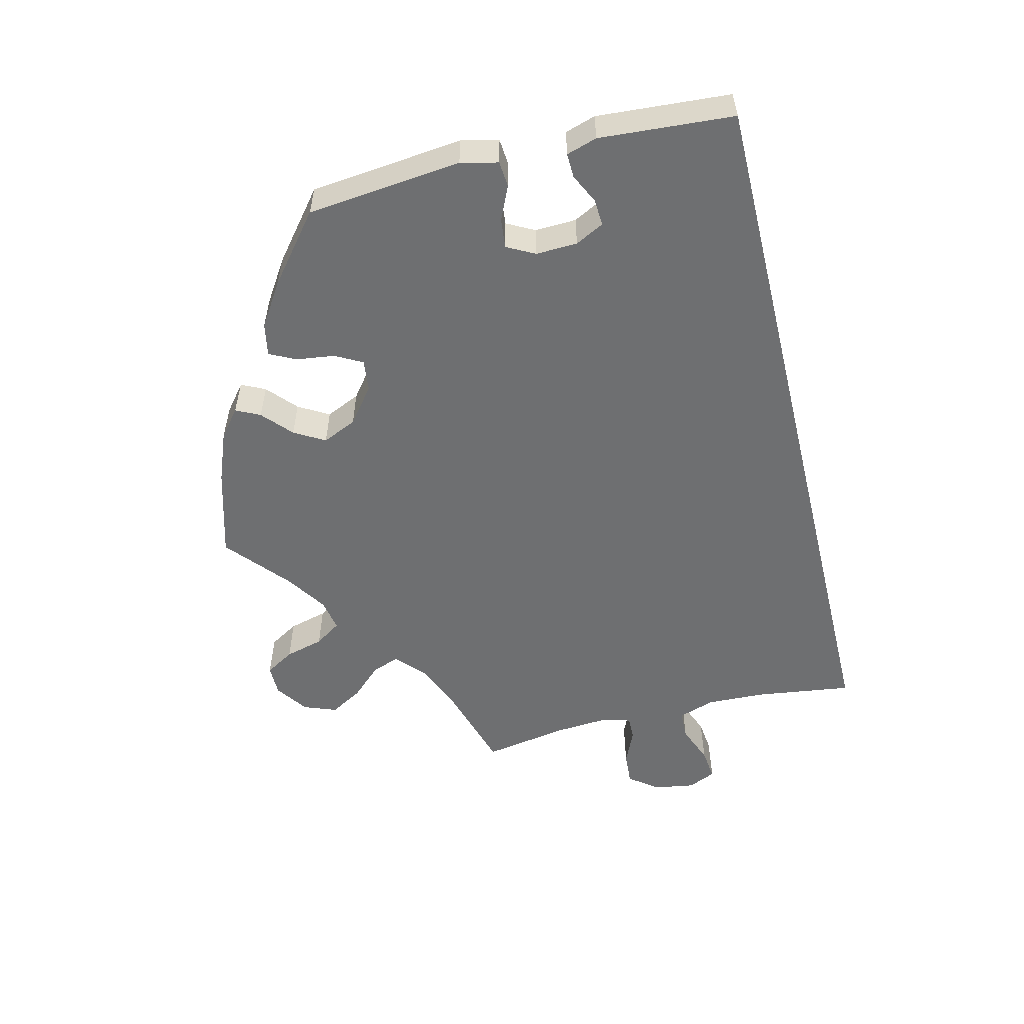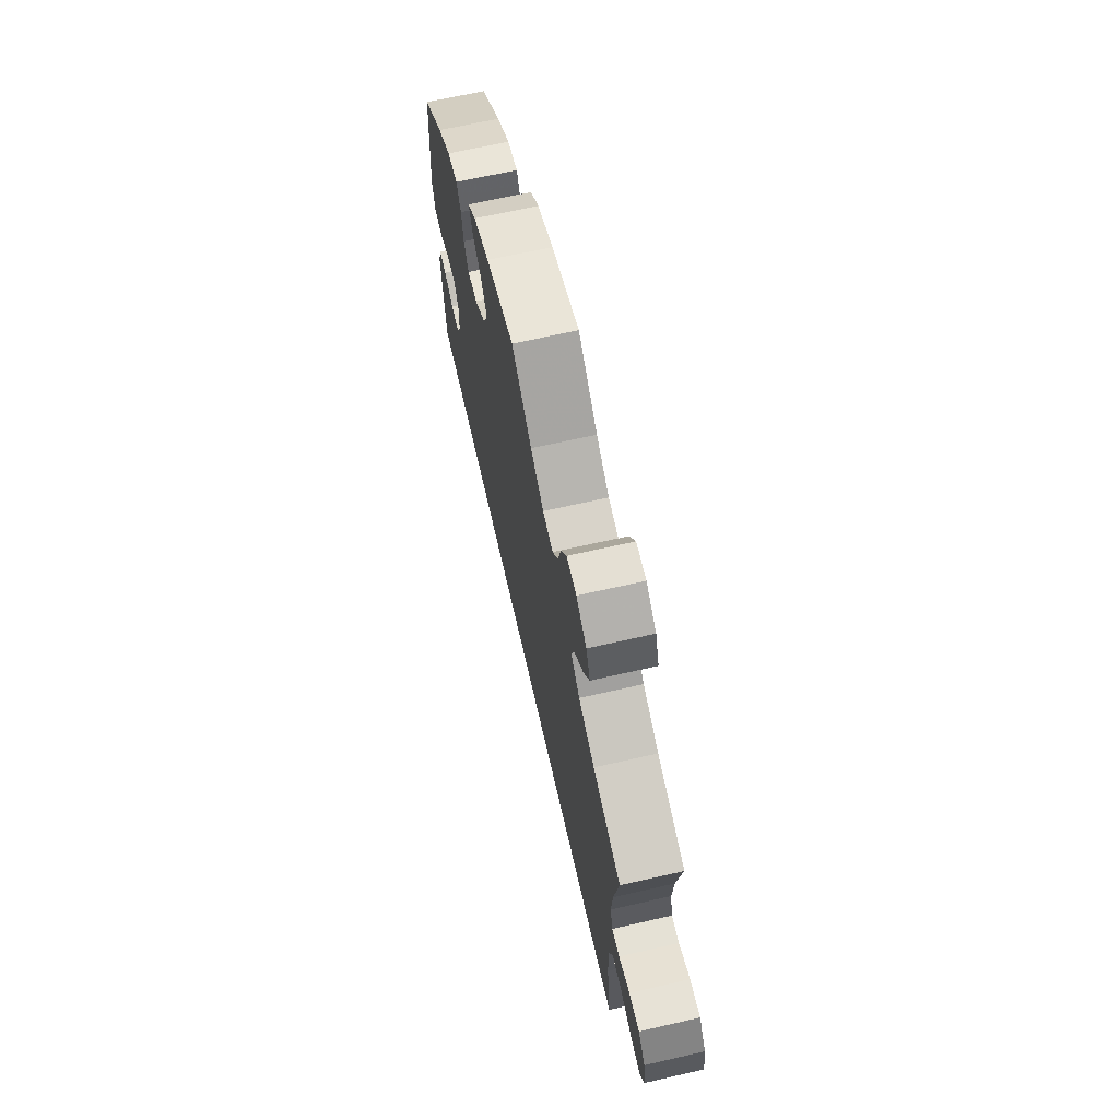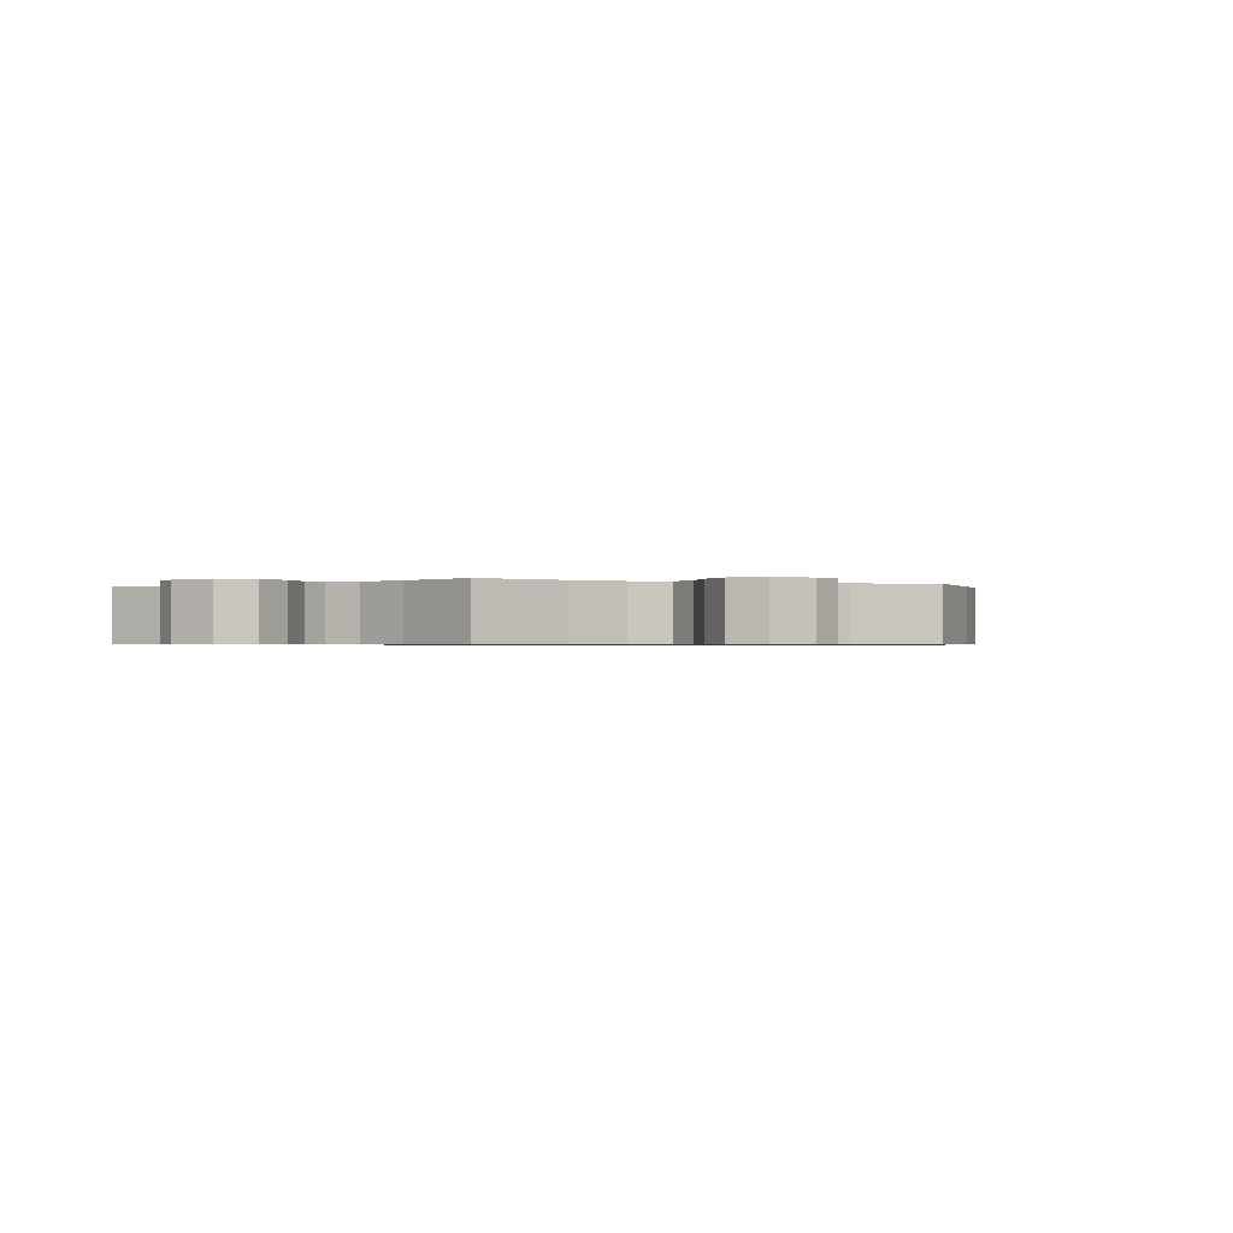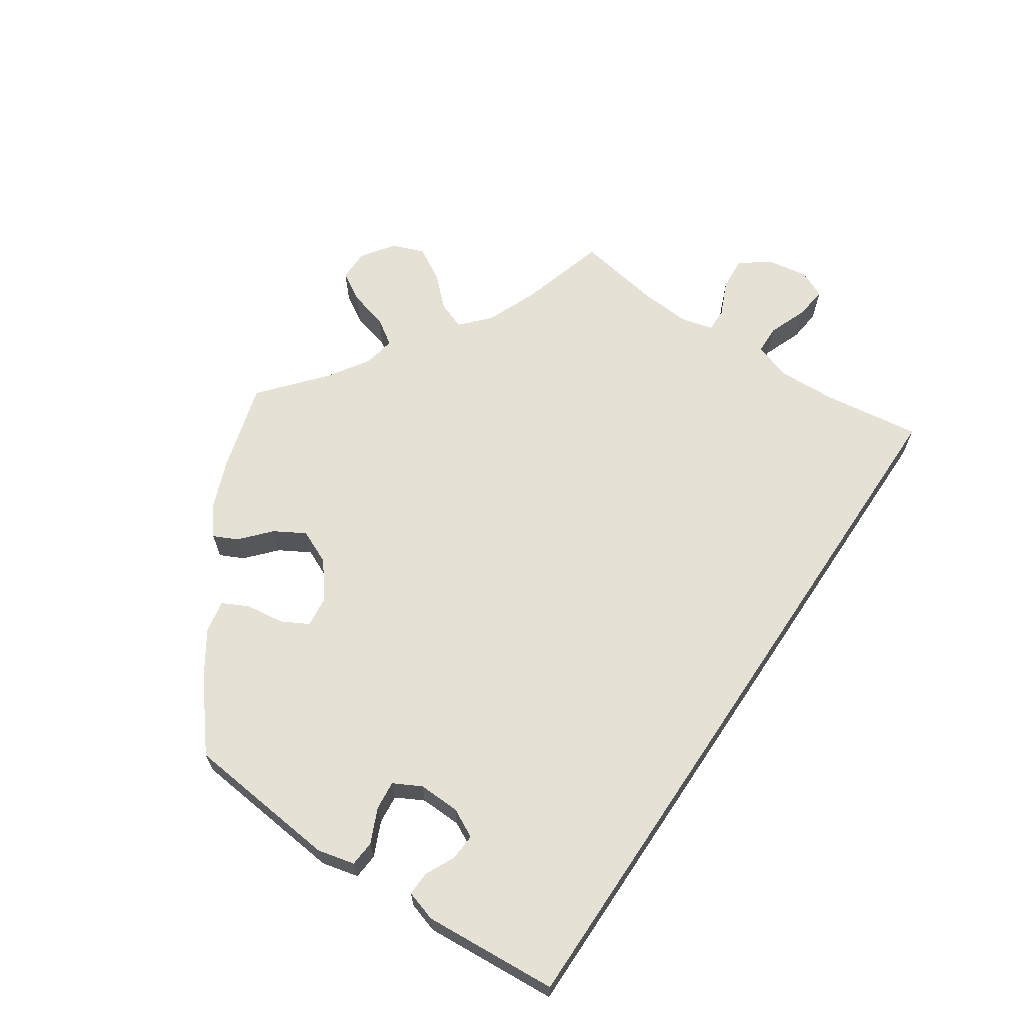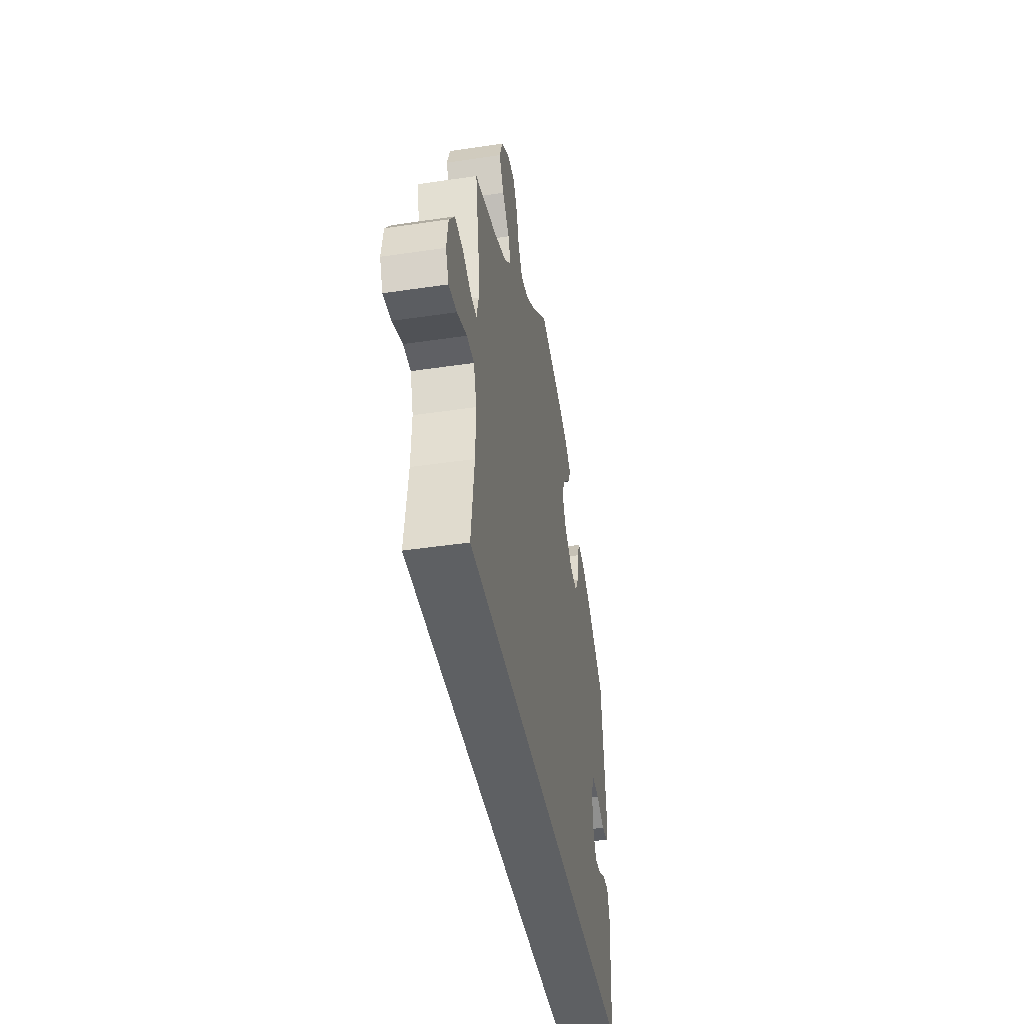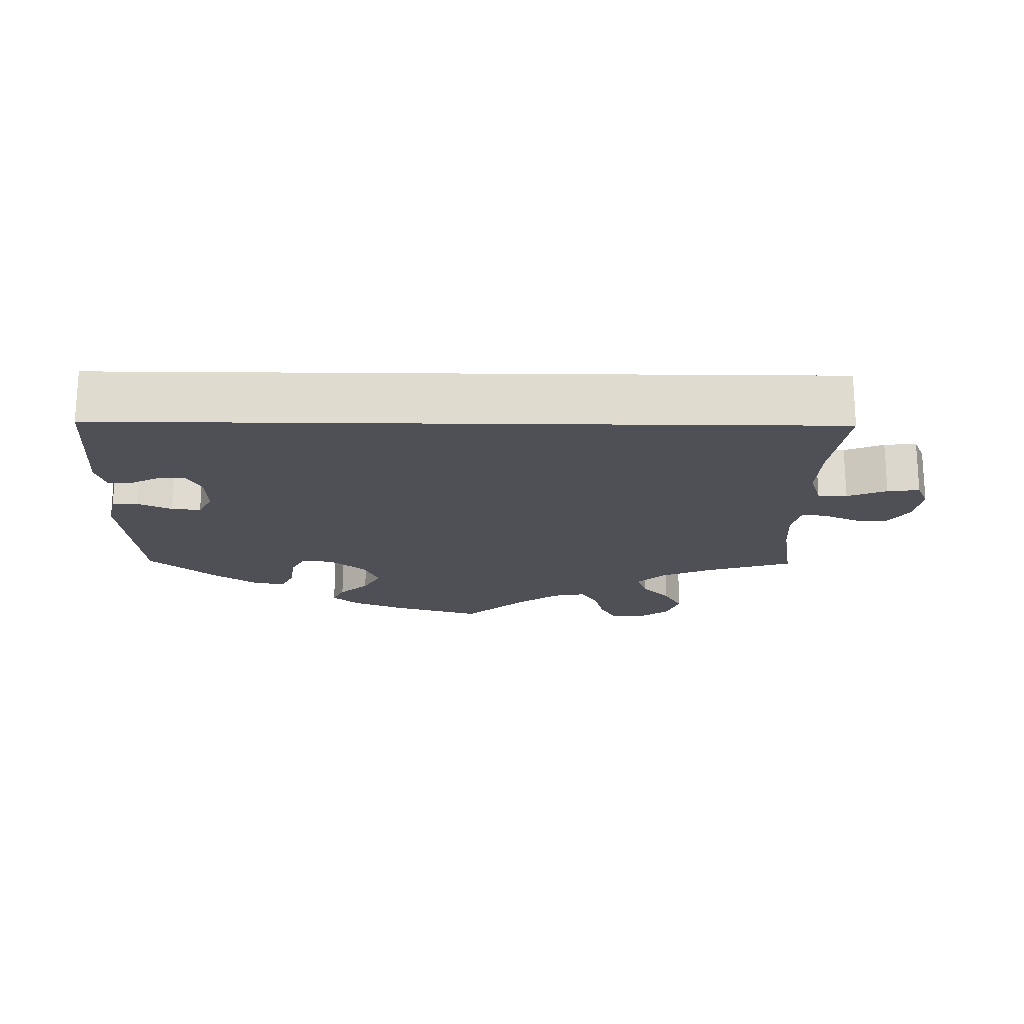
<metadata>
{"format":"obj","ext":"obj","renderer":"f3d","projection":"perspective","resolution":1024,"background":"white","views":[{"elev":-54.5,"azim":103.8,"up":"+Y"},{"elev":66.6,"azim":-102.9,"up":"+Z"},{"elev":-0.8,"azim":-52.6,"up":"+Y"},{"elev":65.1,"azim":123.8,"up":"+Y"},{"elev":-42.4,"azim":-79.9,"up":"+Z"},{"elev":-19.4,"azim":179.2,"up":"+Y"}]}
</metadata>
<code>
v -0.501 0.07 -0.289
v -0.483 0.07 -0.156
v -0.48 0.07 -0.076
v -0.497 0.07 -0.025
v -0.537 0.07 -0.024
v -0.591 0.07 -0.045
v -0.635 0.07 -0.05
v -0.652 0.07 -0.012
v -0.643 0.07 0.044
v -0.613 0.07 0.084
v -0.568 0.07 0.081
v -0.52 0.07 0.06
v -0.487 0.07 0.059
v -0.476 0.07 0.103
v -0.481 0.07 0.172
v -0.501 0.07 0.289
v -0.38 0.07 0.325
v -0.311 0.07 0.354
v -0.273 0.07 0.389
v -0.287 0.07 0.427
v -0.326 0.07 0.468
v -0.352 0.07 0.513
v -0.335 0.07 0.558
v -0.291 0.07 0.589
v -0.248 0.07 0.589
v -0.224 0.07 0.549
v -0.21 0.07 0.496
v -0.186 0.07 0.46
v -0.142 0.07 0.468
v -0.086 0.07 0.505
v -0.001 0.07 0.578
v 0.121 0.07 0.543
v 0.19 0.07 0.516
v 0.227 0.07 0.486
v 0.211 0.07 0.453
v 0.171 0.07 0.417
v 0.147 0.07 0.375
v 0.168 0.07 0.328
v 0.217 0.07 0.29
v 0.26 0.07 0.285
v 0.28 0.07 0.322
v 0.287 0.07 0.375
v 0.305 0.07 0.411
v 0.35 0.07 0.402
v 0.408 0.07 0.364
v 0.5 0.07 0.289
v 0.522 0.07 0.077
v 0.51 0.07 0.026
v 0.475 0.07 0.023
v 0.428 0.07 0.044
v 0.388 0.07 0.048
v 0.368 0.07 0.01
v 0.37 0.07 -0.047
v 0.39 0.07 -0.086
v 0.426 0.07 -0.084
v 0.467 0.07 -0.064
v 0.5 0.07 -0.063
v 0.513 0.07 -0.105
v 0.5 0.07 -0.289
v -0.501 0 -0.289
v -0.483 0 -0.156
v -0.48 0 -0.076
v -0.497 0 -0.025
v -0.537 0 -0.024
v -0.591 0 -0.045
v -0.635 0 -0.05
v -0.652 0 -0.012
v -0.643 0 0.044
v -0.613 0 0.084
v -0.568 0 0.081
v -0.52 0 0.06
v -0.487 0 0.059
v -0.476 0 0.103
v -0.481 0 0.172
v -0.501 0 0.289
v -0.38 0 0.325
v -0.311 0 0.354
v -0.273 0 0.389
v -0.287 0 0.427
v -0.326 0 0.468
v -0.352 0 0.513
v -0.335 0 0.558
v -0.291 0 0.589
v -0.248 0 0.589
v -0.224 0 0.549
v -0.21 0 0.496
v -0.186 0 0.46
v -0.142 0 0.468
v -0.086 0 0.505
v -0.001 0 0.578
v 0.121 0 0.543
v 0.19 0 0.516
v 0.227 0 0.486
v 0.211 0 0.453
v 0.171 0 0.417
v 0.147 0 0.375
v 0.168 0 0.328
v 0.217 0 0.29
v 0.26 0 0.285
v 0.28 0 0.322
v 0.287 0 0.375
v 0.305 0 0.411
v 0.35 0 0.402
v 0.408 0 0.364
v 0.5 0 0.289
v 0.522 0 0.077
v 0.51 0 0.026
v 0.475 0 0.023
v 0.428 0 0.044
v 0.388 0 0.048
v 0.368 0 0.01
v 0.37 0 -0.047
v 0.39 0 -0.086
v 0.426 0 -0.084
v 0.467 0 -0.064
v 0.5 0 -0.063
v 0.513 0 -0.105
v 0.5 0 -0.289
f 58 59 1 2
f 55 56 57 58
f 54 55 58 2
f 53 54 2 3
f 52 53 3 4
f 51 52 4 5
f 47 48 49 50
f 47 50 51
f 46 47 51 5
f 41 42 43 44
f 40 41 44 45
f 33 34 35 36
f 33 36 37
f 30 31 32 33
f 29 30 33 37
f 28 29 37 38
f 24 25 26 27
f 24 27 28
f 23 24 28
f 20 21 22 23
f 19 20 23 28
f 18 19 28 38
f 15 16 17
f 14 15 17 18
f 13 14 18 38
f 9 10 11 12
f 9 12 13
f 8 9 13
f 5 6 7 8
f 40 45 46
f 40 46 5 8
f 39 40 8 13
f 13 38 39
f 61 60 118 117
f 117 116 115 114
f 61 117 114 113
f 62 61 113 112
f 63 62 112 111
f 64 63 111 110
f 109 108 107 106
f 110 109 106
f 64 110 106 105
f 103 102 101 100
f 104 103 100 99
f 95 94 93 92
f 96 95 92
f 92 91 90 89
f 96 92 89 88
f 97 96 88 87
f 86 85 84 83
f 87 86 83
f 87 83 82
f 82 81 80 79
f 87 82 79 78
f 97 87 78 77
f 76 75 74
f 77 76 74 73
f 97 77 73 72
f 71 70 69 68
f 72 71 68
f 72 68 67
f 67 66 65 64
f 105 104 99
f 67 64 105 99
f 72 67 99 98
f 98 97 72
f 1 60 61 2
f 2 61 62 3
f 3 62 63 4
f 4 63 64 5
f 5 64 65 6
f 6 65 66 7
f 7 66 67 8
f 8 67 68 9
f 9 68 69 10
f 10 69 70 11
f 11 70 71 12
f 12 71 72 13
f 13 72 73 14
f 14 73 74 15
f 15 74 75 16
f 16 75 76 17
f 17 76 77 18
f 18 77 78 19
f 19 78 79 20
f 20 79 80 21
f 21 80 81 22
f 22 81 82 23
f 23 82 83 24
f 24 83 84 25
f 25 84 85 26
f 26 85 86 27
f 27 86 87 28
f 28 87 88 29
f 29 88 89 30
f 30 89 90 31
f 31 90 91 32
f 32 91 92 33
f 33 92 93 34
f 34 93 94 35
f 35 94 95 36
f 36 95 96 37
f 37 96 97 38
f 38 97 98 39
f 39 98 99 40
f 40 99 100 41
f 41 100 101 42
f 42 101 102 43
f 43 102 103 44
f 44 103 104 45
f 45 104 105 46
f 46 105 106 47
f 47 106 107 48
f 48 107 108 49
f 49 108 109 50
f 50 109 110 51
f 51 110 111 52
f 52 111 112 53
f 53 112 113 54
f 54 113 114 55
f 55 114 115 56
f 56 115 116 57
f 57 116 117 58
f 58 117 118 59
f 59 118 60 1

</code>
